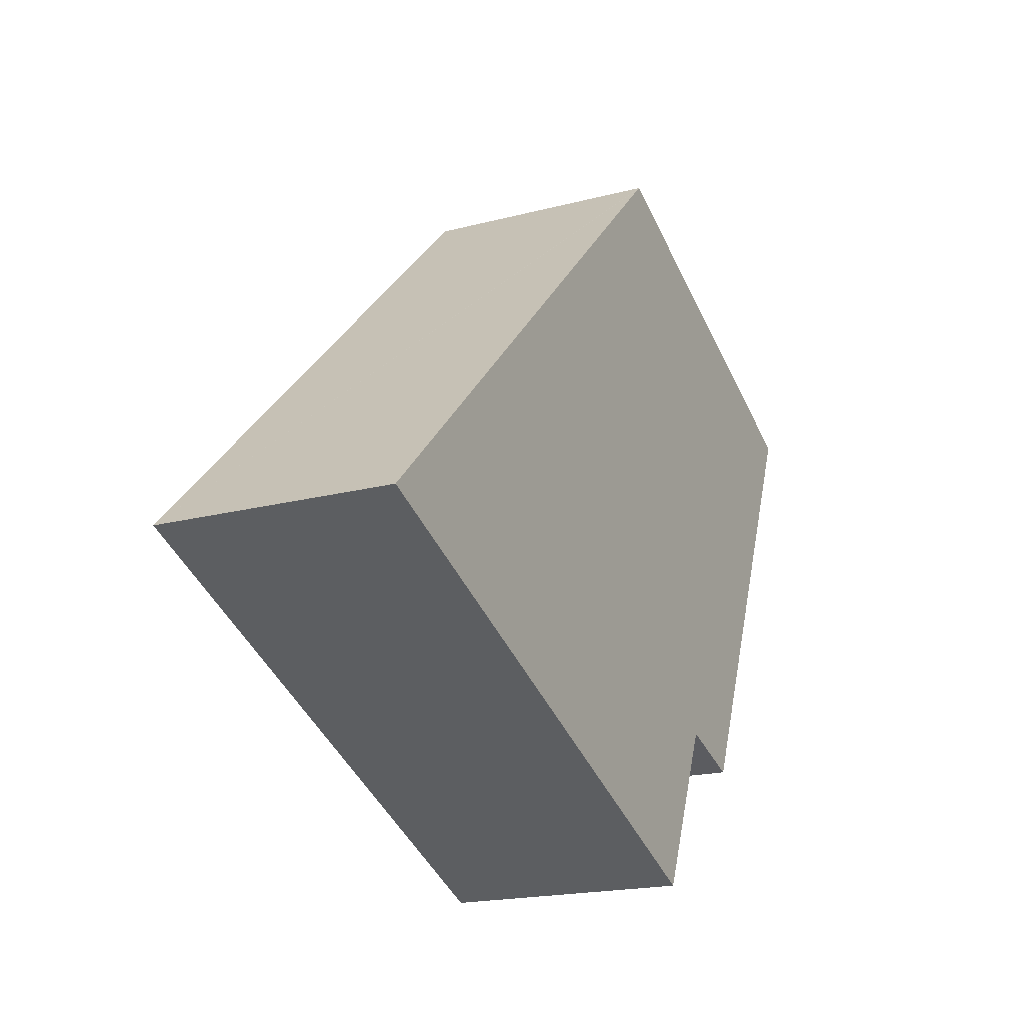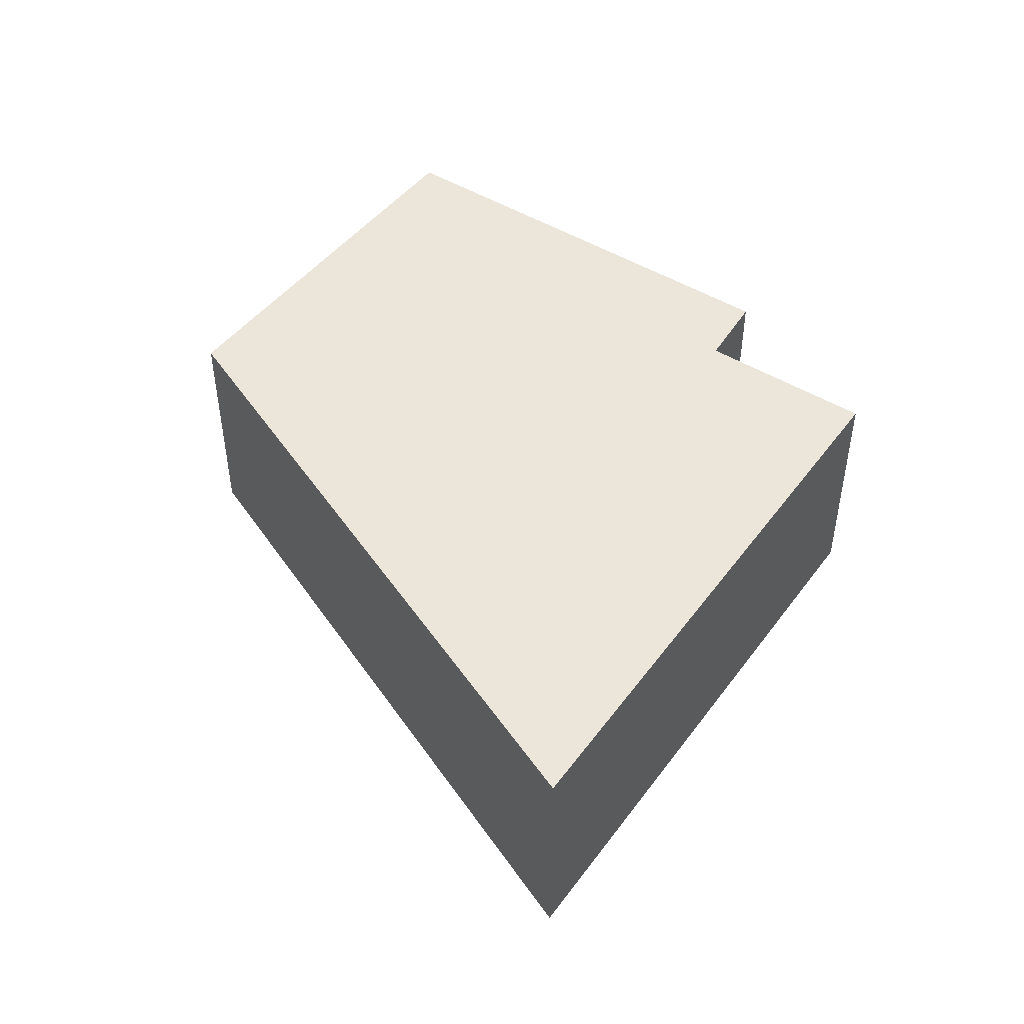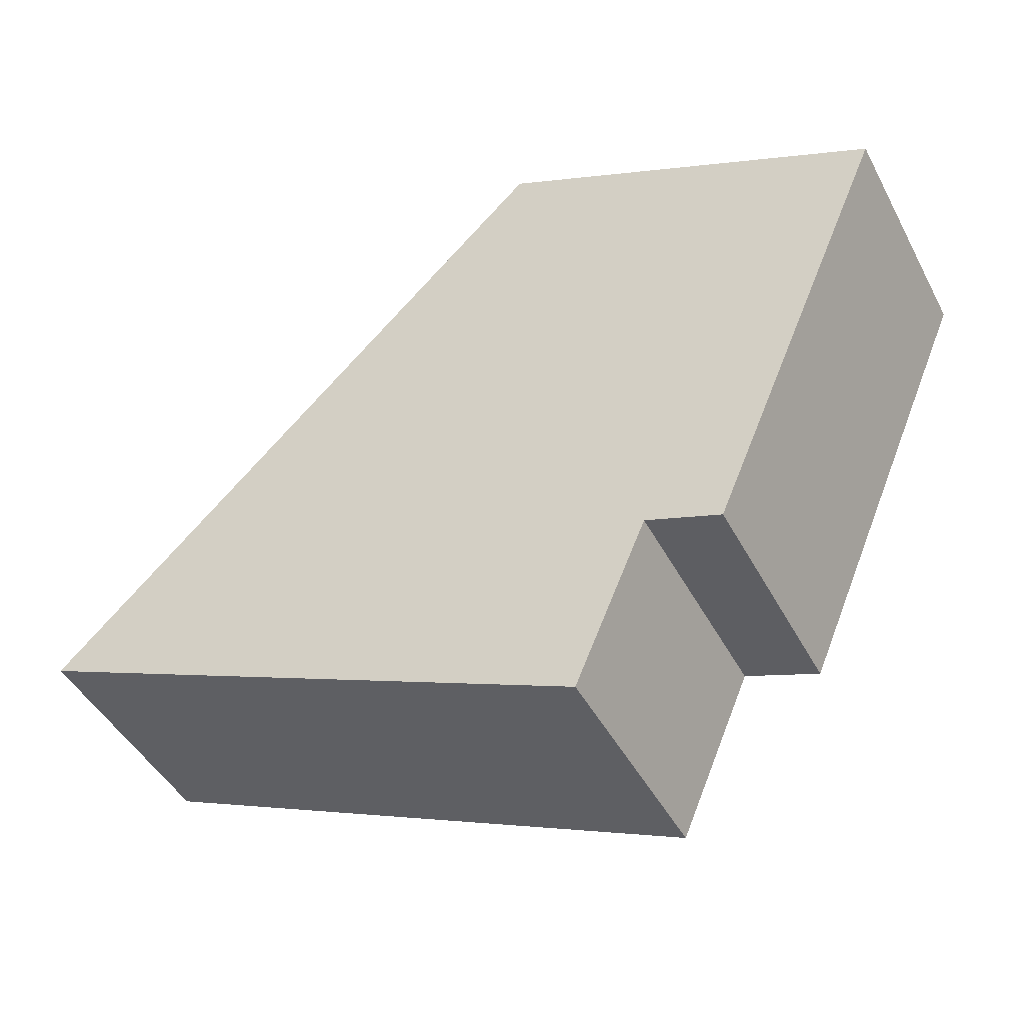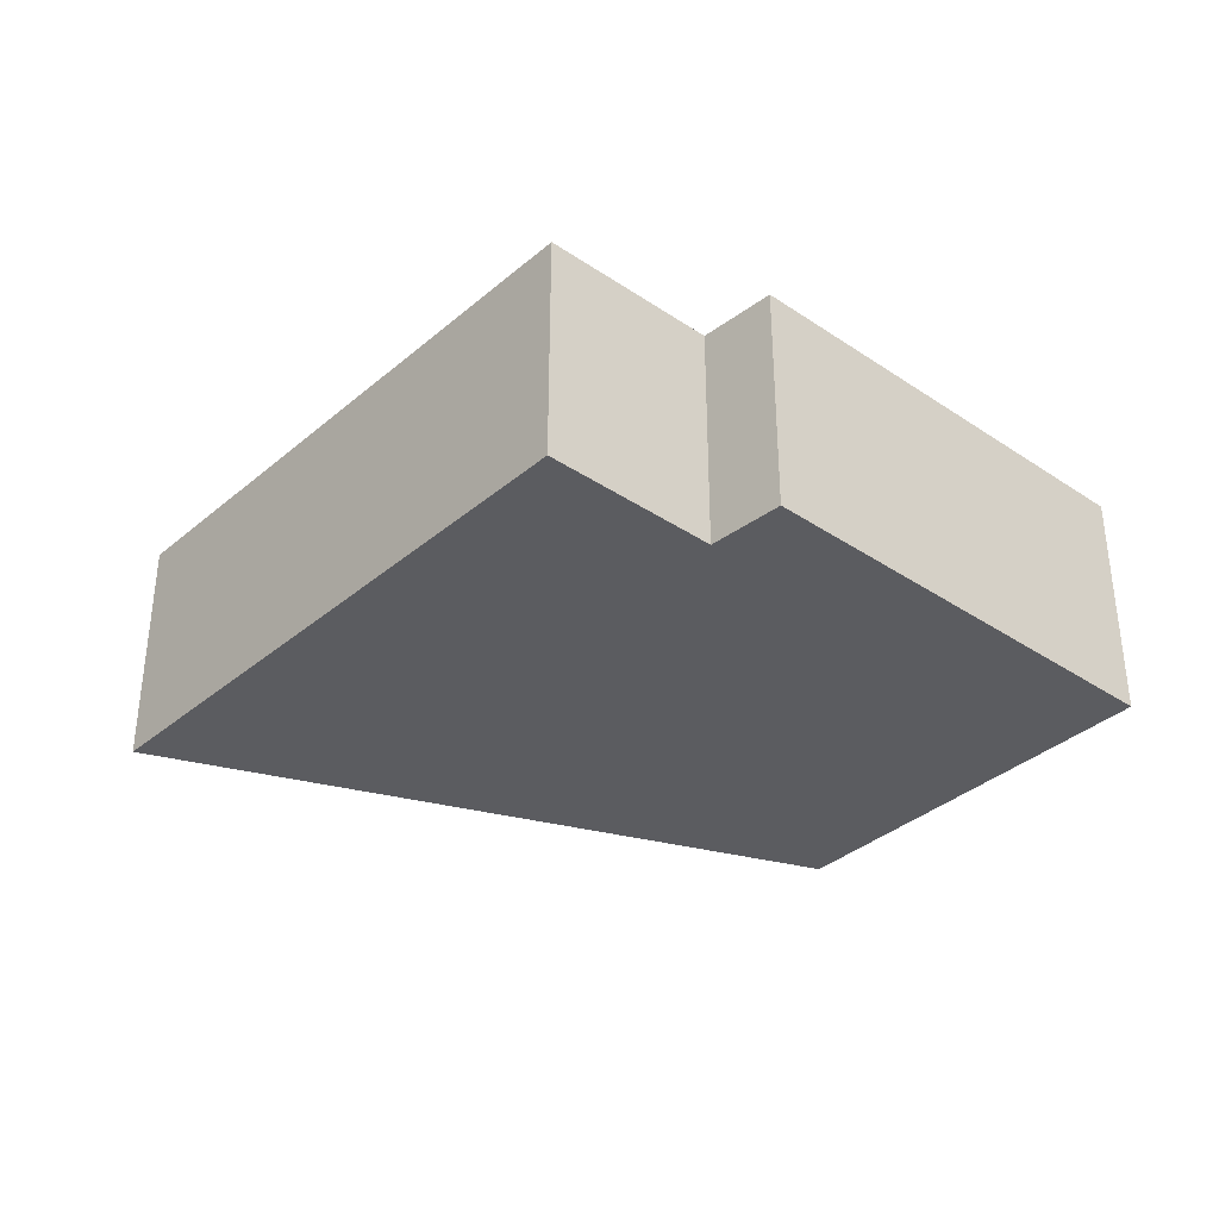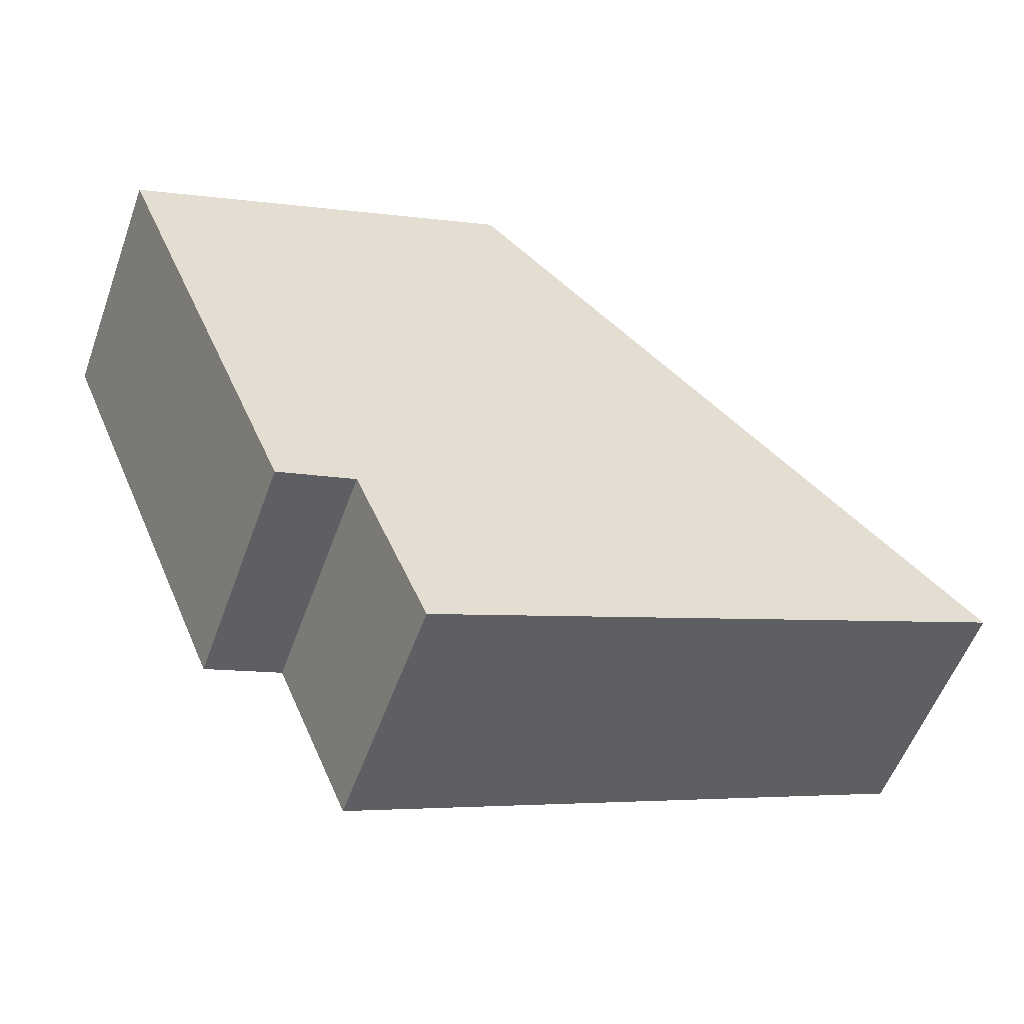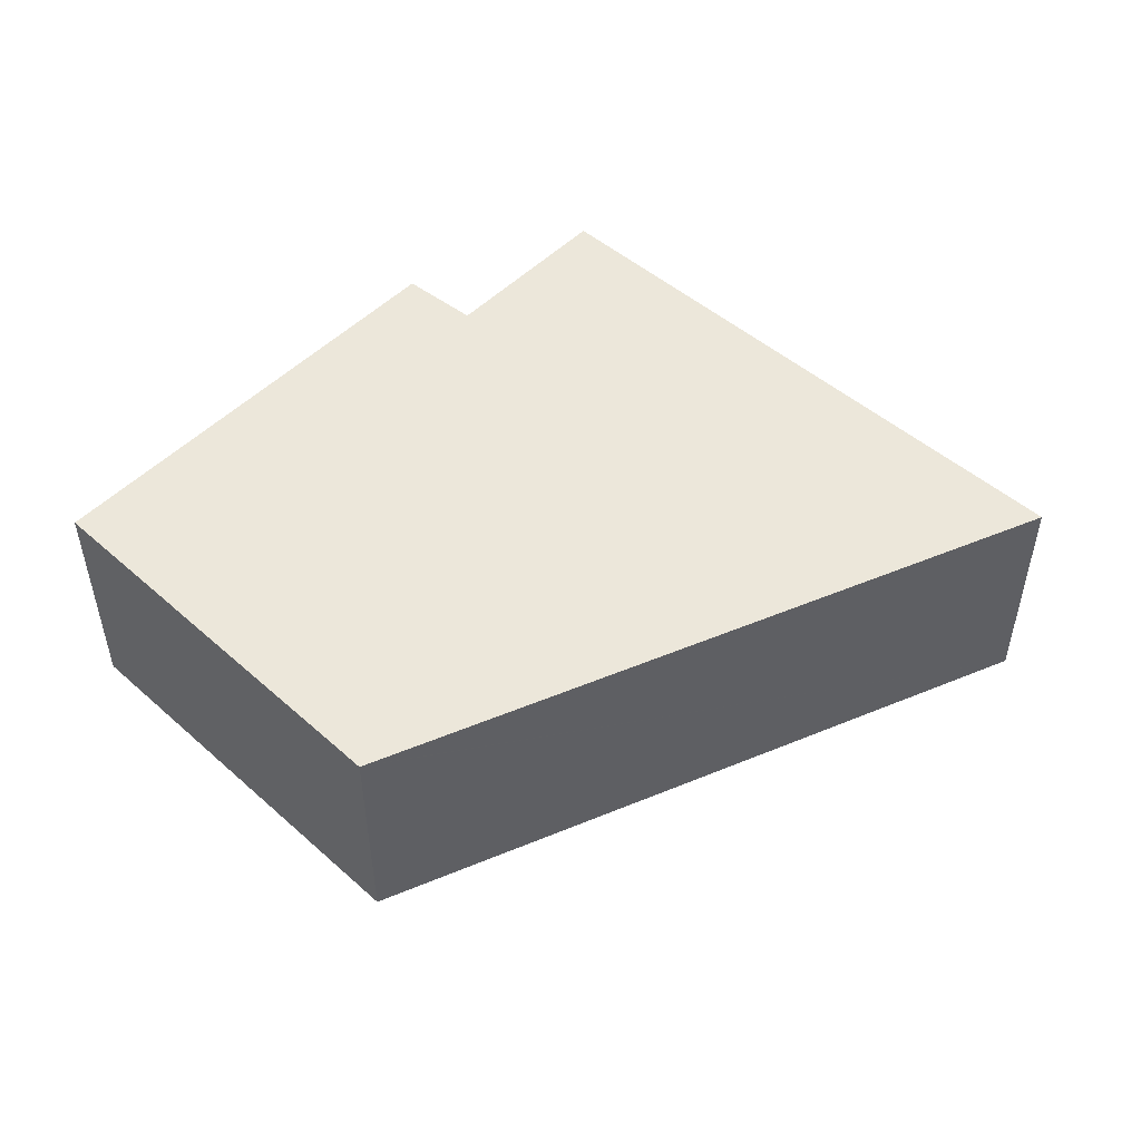
<metadata>
{"format":"obj","ext":"obj","renderer":"f3d","projection":"perspective","resolution":1024,"background":"white","views":[{"elev":-19.0,"azim":116.5,"up":"+Z"},{"elev":47.6,"azim":101.6,"up":"+Y"},{"elev":-45.2,"azim":-153.5,"up":"+Z"},{"elev":-35.0,"azim":-154.8,"up":"+Y"},{"elev":-55.4,"azim":-19.8,"up":"+Z"},{"elev":50.8,"azim":19.9,"up":"+Y"}]}
</metadata>
<code>
v  0 3.11 1.904e-16
v  3.383 3.11 -5.298
v  2.403 3.11 -5.638
v  11.54 3.11 -4.468
v  11.79 3.11 -4.366
v  5.013 3.11 2.231
v  4.906 3.11 2.213
v  4.992 3.11 2.252
v  4.326 3.11 -7.512
v  11.79 2.673e-16 -4.366
v  4.326 4.6e-16 -7.512
v  11.54 2.736e-16 -4.468
v  3.383 3.244e-16 -5.298
v  2.403 3.452e-16 -5.638
v  0 0 0
v  5.013 -1.366e-16 2.231
v  4.992 -1.379e-16 2.252
v  4.906 -1.355e-16 2.213
g defaultobject
f 1 2 3
f 2 1 4
f 4 1 5
f 5 1 6
f 6 1 7
f 6 7 8
f 4 9 2
f 10 4 5
f 4 10 9
f 9 10 11
f 11 10 12
f 11 2 9
f 2 11 13
f 14 1 3
f 1 14 15
f 13 3 2
f 3 13 14
f 6 10 5
f 10 6 8
f 10 8 16
f 16 8 17
f 15 7 1
f 7 15 18
f 7 18 8
f 8 18 17
f 14 18 15
f 18 14 13
f 18 13 11
f 18 11 12
f 18 12 17
f 17 12 16
f 16 12 10

</code>
